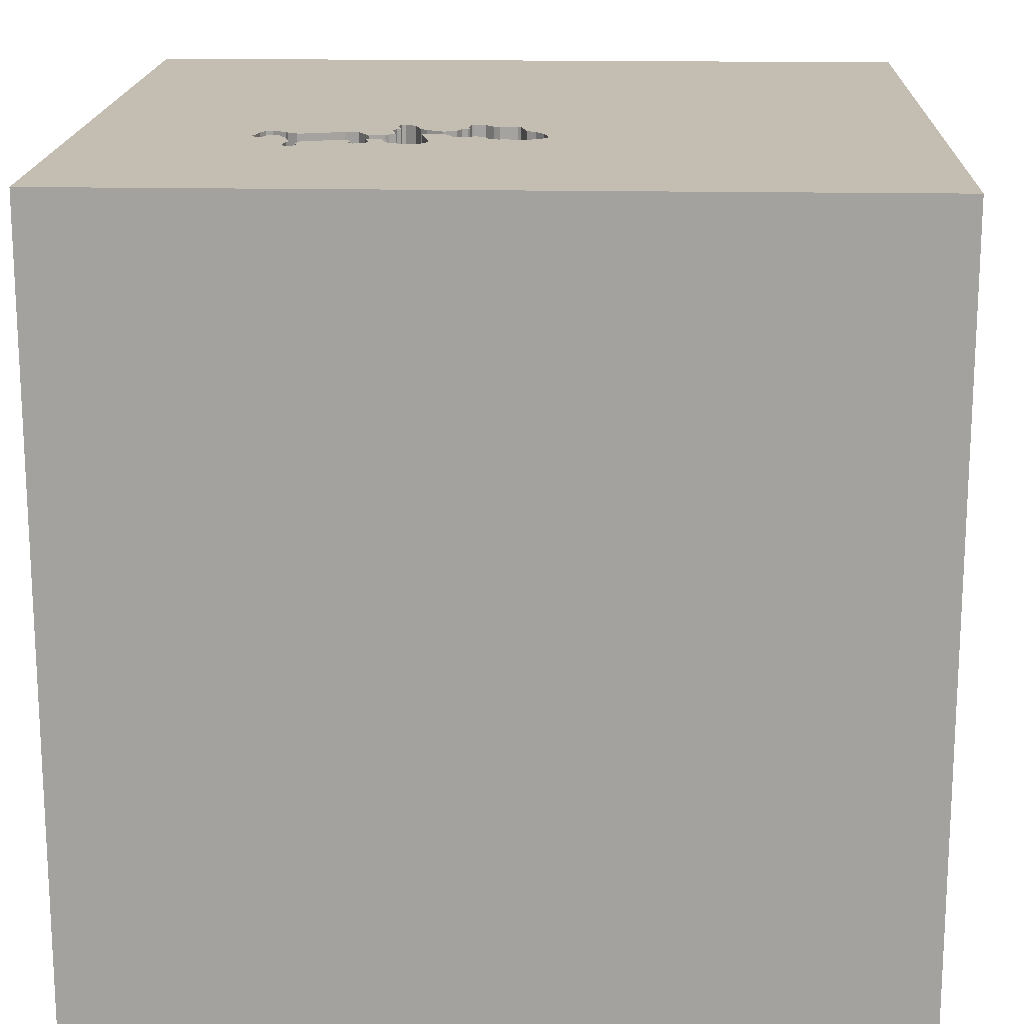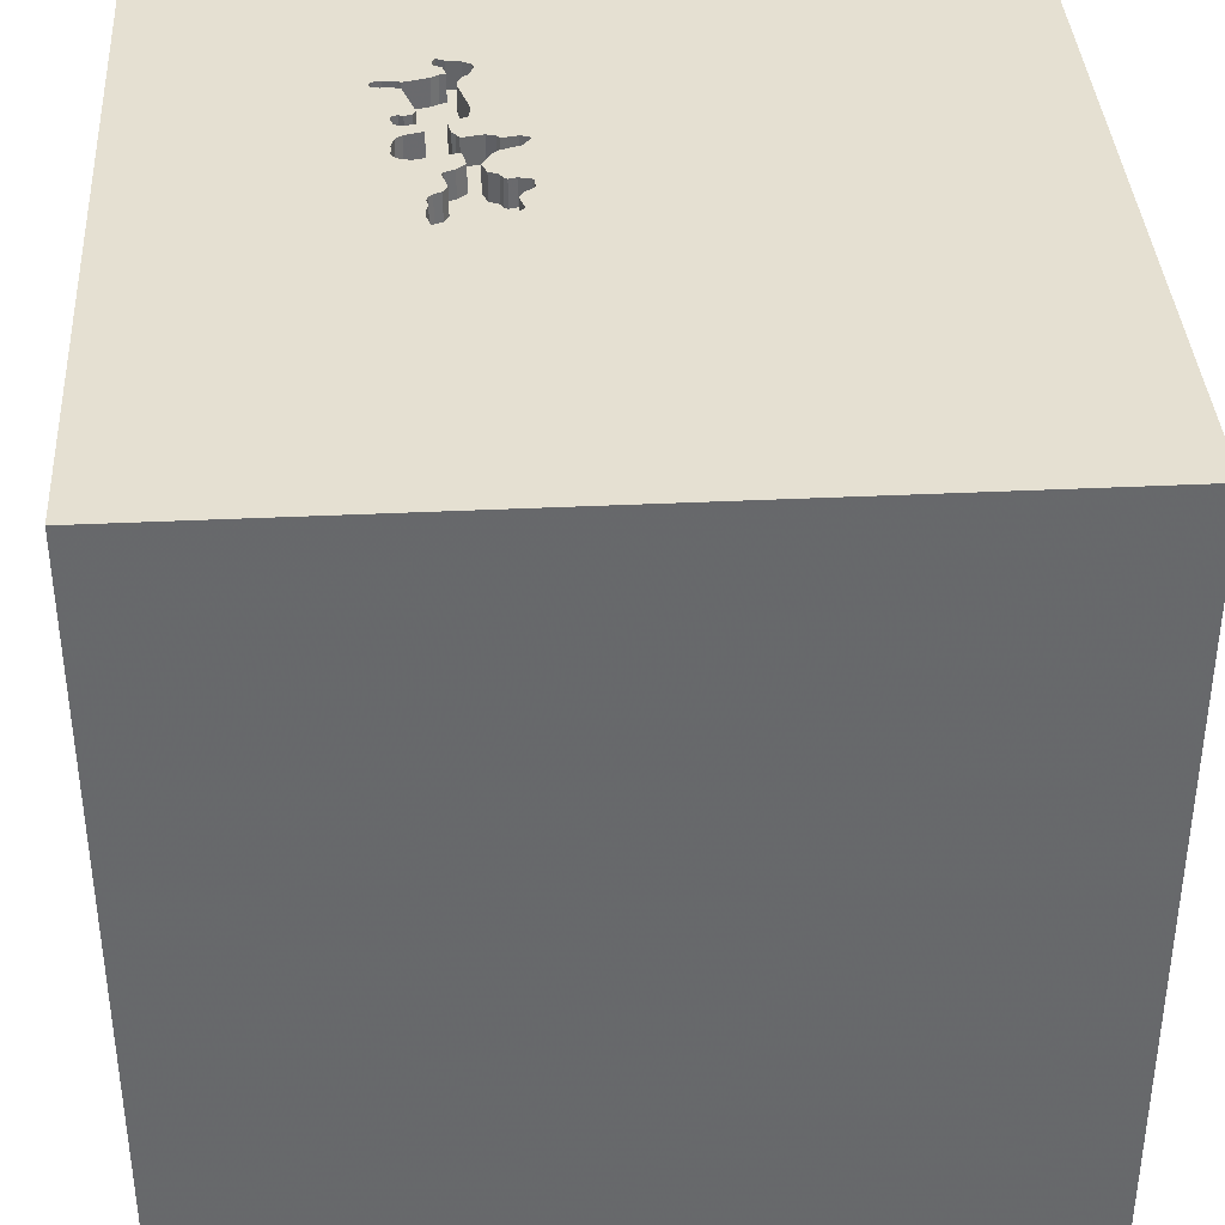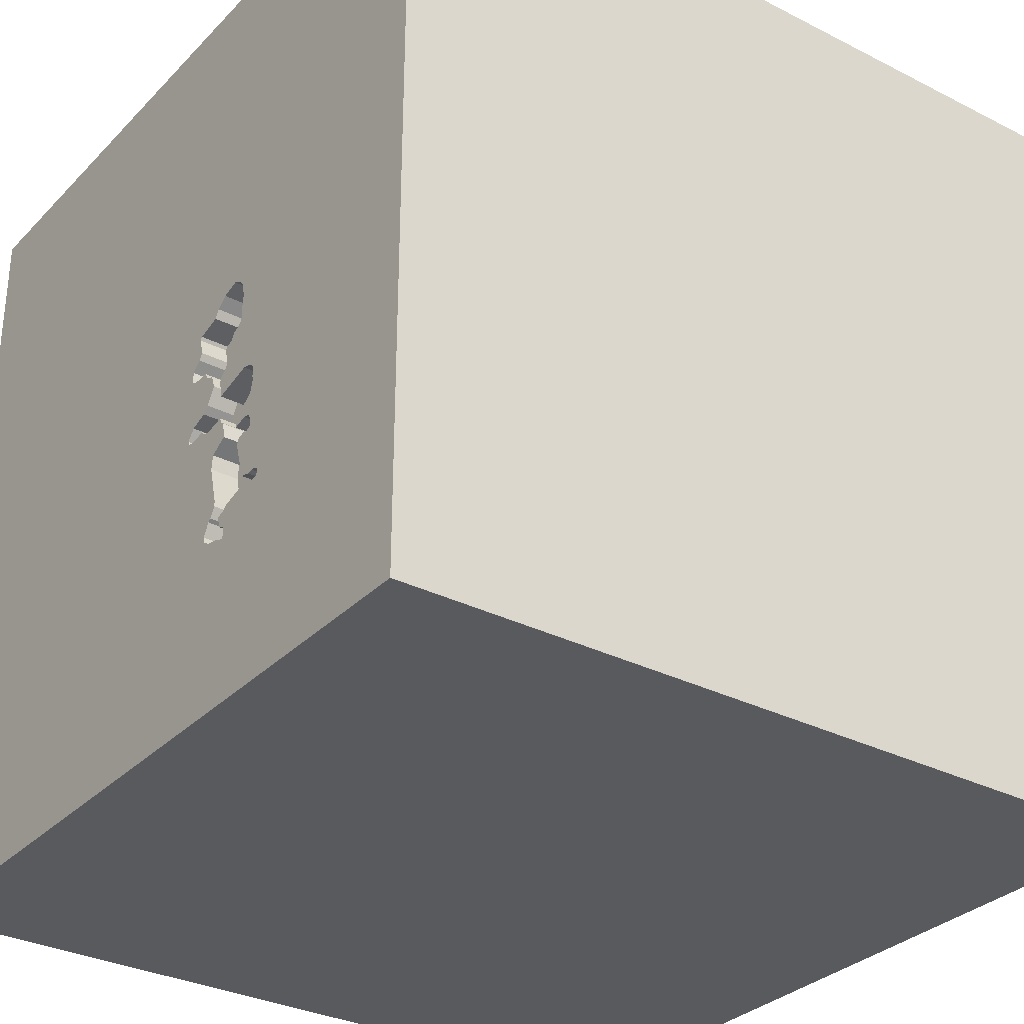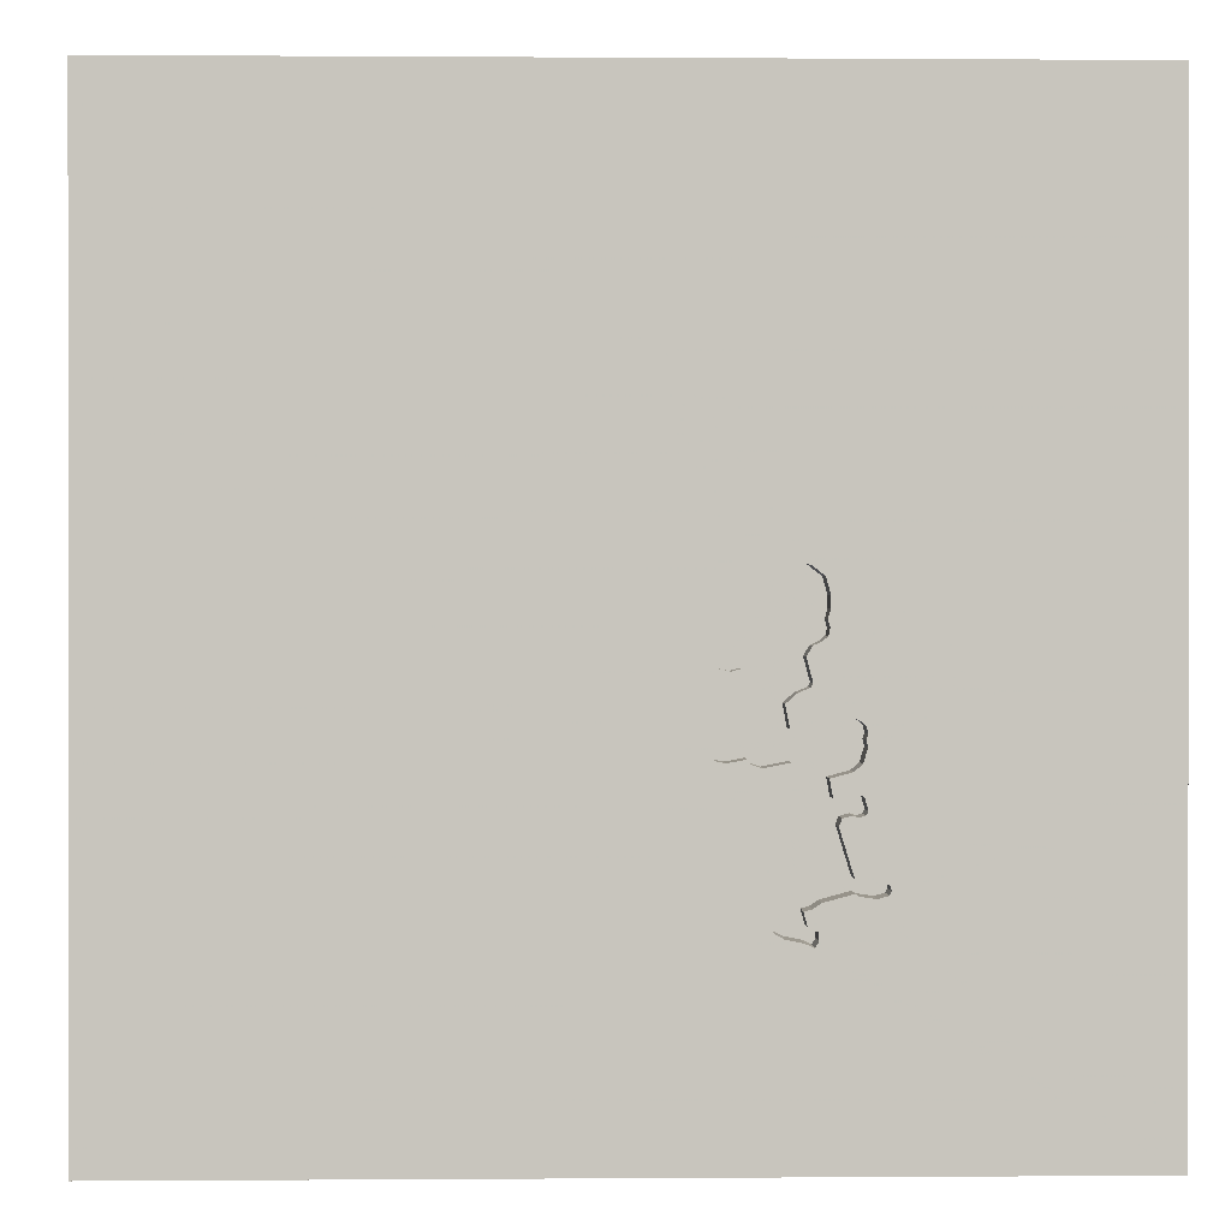
<metadata>
{"format":"obj","ext":"obj","renderer":"f3d","projection":"perspective","resolution":1024,"background":"white","views":[{"elev":17.2,"azim":-87.8,"up":"+Y"},{"elev":37.7,"azim":-3.5,"up":"+Y"},{"elev":-31.5,"azim":-125.7,"up":"+Z"},{"elev":0.3,"azim":178.4,"up":"+Z"}]}
</metadata>
<code>
o carriage_121
v -0.4653 1.5 -0.8724
v -0.4653 1.4 -0.8724
v -0.6116 1.5 -0.5348
v -0.6116 1.4 -0.5348
v -0.3084 1.5 -0.1417
v -0.3535 1.5 -0.4024
v -0.5295 1.5 0.08728
v -0.3371 1.5 -0.2855
v -0.6304 1.5 -0.5297
v -0.6132 1.5 -0.7466
v -0.6132 1.4 -0.7466
v -0.3543 1.5 -0.2556
v -0.4739 1.5 -0.8296
v -1.5 -1.5 1.5
v -0.9408 1.5 -0.09766
v -1.042 1.5 -0.625
v -0.5346 1.5 -0.02504
v -0.5346 1.4 -0.02504
v -0.6445 1.5 -0.7128
v -0.6445 1.4 -0.7128
v -0.5139 1.5 -0.06092
v -0.5139 1.4 -0.06092
v -0.5117 1.5 -0.7638
v -0.5117 1.4 -0.7638
v -0.2547 1.5 -0.05514
v -0.2547 1.4 -0.05514
v 0.1823 -0.7812 1.5
v 0.1998 -0.2523 -1.5
v 0.4427 0.07812 1.5
v 1.5 1.5 1.5
v 0.5208 -1.5 0.4948
v 0.4687 -1.5 -0
v 0.1432 -1.5 1.016
v 0.5208 -1.5 -0.5729
v 0.1823 -1.5 -1.185
v 0.07812 -1.5 -0.4427
v -0.01139 1.5 0.8317
v 1.5 -1.5 1.5
v -0.4544 1.5 -0.4206
v -0.4544 1.4 -0.4206
v -0.6606 1.5 -0.754
v -0.4939 1.5 -0.8849
v -0.4939 1.4 -0.8849
v -0.5225 1.5 0.1132
v -0.5225 1.4 0.1132
v -0.4356 1.5 -0.3978
v -0.1823 -1.146 1.5
v -0.1562 0.4427 1.5
v -0.1562 -0.1562 1.5
v -0.1823 1.068 1.5
v -0.1562 -1.5 0.3385
v 0.638 1.5 -0.1742
v -0.3819 1.5 -0.8444
v -0.2218 1.5 -0.3823
v -0.542 1.5 -0.4828
v -0.4888 1.5 -0.1738
v -0.4888 1.4 -0.1738
v 1.042 -0.07812 1.5
v 1.068 -1.5 0.1823
v -0.5938 1.5 -0.4688
v -0.3535 1.4 -0.4024
v -0.3628 1.5 -0.2028
v -0.3994 1.5 -0.5163
v -0.4869 1.5 -0.07326
v -0.4869 1.4 -0.07326
v -0.5949 1.5 -0.5292
v -0.5949 1.4 -0.5292
v -0.4314 1.5 -0.7097
v -0.4314 1.4 -0.7097
v -0.5302 1.4 -0.04642
v -0.6847 1.5 -0.7121
v -0.2174 1.5 -0.08542
v -0.2174 1.4 -0.08542
v -0.4118 1.5 -0.8616
v -0.3194 1.5 -0.164
v -0.3194 1.4 -0.164
v -0.6364 1.5 -0.3462
v -0.3654 1.5 0.09604
v -0.536 1.5 0.02587
v -0.3755 1.5 -0.8208
v -0.3755 1.4 -0.8208
v -0.4698 1.5 -0.1032
v -0.6369 1.5 -0.3107
v -0.5469 -0.5729 1.5
v -0.625 0.3906 1.5
v -0.5729 -1.5 0.5208
v -0.4687 -1.5 -0
v -0.4687 -1.5 -0.4167
v -1.5 0.4167 0.1562
v -1.5 0.2083 -0.4557
v -1.5 -1.5 -1.5
v -1.5 0.2214 -1.172
v -1.5 -0.1562 0.4687
v -1.5 -0.05208 -0
v -1.5 -0.1823 1.146
v -1.5 1.5 1.5
v -1.5 1.25 -0.2083
v -1.5 -0.625 0.4167
v -1.5 -0.5599 -0.1823
v -1.5 -1.5 0.1042
v -1.5 1.5 -1.5
v -1.5 -1.198 -0.1823
v -1.5 0.8333 -0.2083
v -0.2964 1.5 -0.1348
v -0.2964 1.4 -0.1348
v -0.4112 1.5 -0.7657
v -0.5986 1.5 -0.412
v -0.5986 1.4 -0.412
v -0.4115 1.5 -0.636
v -0.4625 1.5 -0.7873
v -0.3371 1.4 -0.2855
v -0.4625 1.4 -0.7873
v -0.2218 1.4 -0.3823
v -0.413 1.5 -0.2297
v -0.6114 1.5 -0.2721
v -0.6114 1.4 -0.2721
v -0.6936 1.5 -0.7451
v -0.6936 1.4 -0.7451
v 1.5 -1.5 -1.5
v -0.2519 1.5 0.03001
v -0.2519 1.4 0.03001
v -0.248 1.5 -0.3298
v -0.248 1.4 -0.3298
v -0.3483 1.5 0.06613
v -0.3483 1.4 0.06613
v -0.5657 1.5 -0.4209
v -0.5733 1.5 -0.2622
v -0.5733 1.4 -0.2622
v -0.4698 1.4 -0.1032
v -0.2254 1.5 -0.1338
v -0.2254 1.4 -0.1338
v -0.486 1.5 -0.7809
v -0.3368 1.5 -0.3968
v -0.4734 1.5 0.1454
v -0.4734 1.4 0.1454
v -0.486 1.4 -0.7809
v -0.2538 1.5 -0.3888
v -0.3116 1.5 -0.3783
v -0.3116 1.4 -0.3783
v -0.5327 1.5 -0.4298
v -0.5327 1.4 -0.4298
v -0.2181 1.5 -0.1256
v -0.2181 1.4 -0.1256
v -0.218 1.5 -0.3682
v 1.5 -0.6657 -0.09033
v 1.5 1.5 -1.5
v -0.233 1.5 -0.349
v -0.4412 1.5 -0.409
v -0.4412 1.4 -0.409
v -0.3367 1.5 -0.1719
v -0.5576 1.5 -0.5595
v -0.5576 1.4 -0.5595
v -0.5938 1.4 -0.4688
v -1.198 0.1823 1.5
v -1.211 -1.5 0.2604
v -0.4841 1.5 0.1432
v -0.2803 1.5 -0.3185
v -0.4798 1.5 -0.1405
v -0.5824 1.5 -0.6403
v -0.4796 1.5 -0.8786
v -0.6005 1.5 -0.6995
v -0.6005 1.4 -0.6995
v -0.4841 1.4 0.1432
v -0.2538 1.4 -0.3888
v -0.2684 1.5 -0.03121
v -0.3201 1.5 -0.3912
v -0.6847 1.4 -0.7121
v -0.6306 1.5 -0.2871
v -0.6306 1.4 -0.2871
v -0.5122 1.5 -0.2766
v -0.5302 1.5 -0.04642
v -0.5042 1.5 -0.8669
v -0.5042 1.4 -0.8669
v -0.6151 1.5 -0.4732
v -0.3819 1.4 -0.8444
v -0.218 1.4 -0.3682
v -0.308 1.5 0.05527
v -0.2682 1.5 -0.1424
v -0.3933 1.5 -0.5685
v -0.3933 1.4 -0.5685
v -0.6373 1.5 -0.5177
v -0.6373 1.4 -0.5177
v -0.3127 1.5 -0.3073
v -0.3127 1.4 -0.3073
v -0.6271 1.5 -0.4801
v -0.6271 1.4 -0.4801
v -0.3084 1.4 -0.1417
v -0.3201 1.4 -0.3912
v -0.6304 1.4 -0.5297
v -0.6151 1.4 -0.4732
v -0.6012 1.5 -0.7397
v -0.6012 1.4 -0.7397
v -0.7005 1.5 -0.7331
v -0.236 1.5 -0.07028
v -0.6231 1.5 -0.3902
v -0.6231 1.4 -0.3902
v -0.465 1.5 -0.4784
v -0.465 1.4 -0.4784
v -0.3715 1.5 -0.2257
v -0.3715 1.4 -0.2257
v -0.4739 1.4 -0.8296
v -0.3541 1.5 -0.1799
v -0.3541 1.4 -0.1799
v -0.7005 1.4 -0.7331
v -0.5026 1.5 -0.8421
v -0.5026 1.4 -0.8421
v -0.5666 1.5 -0.5368
v -0.5666 1.4 -0.5368
v -0.4074 1.5 0.1276
v -0.2684 1.4 -0.03121
v -0.6633 1.5 -0.7078
v -0.6633 1.4 -0.7078
v -0.4456 1.5 -0.2007
v -0.4456 1.4 -0.2007
v -0.5282 1.5 -0.00149
v -0.5282 1.4 -0.00149
v -0.6313 1.5 -0.3273
v -0.6313 1.4 -0.3273
v -0.4301 1.5 -0.3867
v -0.4301 1.4 -0.3867
v -0.4112 1.4 -0.7657
v -0.2681 1.4 -0.1424
v -0.3983 1.5 -0.7743
v -0.3983 1.4 -0.7743
v -0.4293 1.5 -0.2152
v -0.2588 1.5 0.04197
v -0.2588 1.4 0.04197
v -0.3994 1.4 -0.5163
v -0.3654 1.4 0.09604
v -0.482 1.5 -0.1858
v -0.6606 1.4 -0.754
v -0.536 1.4 0.02587
v -0.413 1.4 -0.2297
v -0.6364 1.4 -0.3462
v -0.5033 1.5 0.1282
v -0.6369 1.4 -0.3107
v -0.482 1.4 -0.1858
v -0.2177 1.5 -0.105
v -0.4318 1.5 -0.7298
v -0.4318 1.4 -0.7298
v -0.3125 1.5 -0.625
v -0.3131 1.5 -0.1513
v -0.5365 1.5 0.06138
v -0.5365 1.4 0.06138
v -0.542 1.4 -0.4828
v -0.4118 1.4 -0.8616
v -0.4261 1.5 -0.2969
v -0.4261 1.4 -0.2969
v -0.6967 1.5 -0.719
v -0.6967 1.4 -0.719
v -0.2218 1.5 -0.1297
v -0.4074 1.4 0.1276
f 100 155 14
f 96 95 14
f 38 47 14
f 155 86 14
f 47 84 14
f 14 102 100
f 14 154 96
f 14 33 38
f 95 93 14
f 93 98 14
f 98 102 14
f 100 91 155
f 84 154 14
f 98 99 102
f 102 91 100
f 86 33 14
f 47 27 84
f 84 85 154
f 96 93 95
f 155 87 86
f 38 27 47
f 91 87 155
f 93 99 98
f 86 51 33
f 27 49 84
f 49 85 84
f 93 94 99
f 87 51 86
f 99 91 102
f 91 88 87
f 85 96 154
f 51 31 33
f 33 31 38
f 96 89 93
f 27 29 49
f 49 48 85
f 89 94 93
f 87 36 51
f 38 29 27
f 94 90 99
f 88 36 87
f 51 32 31
f 36 32 51
f 48 50 85
f 89 90 94
f 90 91 99
f 29 48 49
f 50 96 85
f 96 103 89
f 91 36 88
f 32 59 31
f 59 38 31
f 38 58 29
f 90 92 91
f 29 30 48
f 103 90 89
f 91 35 36
f 36 34 32
f 96 97 103
f 48 30 50
f 32 119 59
f 15 96 37
f 15 101 96
f 35 34 36
f 34 119 32
f 58 30 29
f 50 30 96
f 101 97 96
f 103 101 90
f 101 92 90
f 59 119 38
f 37 96 30
f 15 37 44
f 145 38 119
f 37 78 209
f 156 235 44
f 37 209 134
f 156 44 37
f 134 156 37
f 37 177 124
f 37 124 78
f 15 44 7
f 15 7 243
f 15 243 79
f 17 171 15
f 15 79 215
f 15 215 17
f 52 238 72
f 52 72 194
f 226 177 37
f 52 194 25
f 226 37 52
f 120 226 52
f 25 165 120
f 52 25 120
f 21 64 82
f 171 21 82
f 97 101 103
f 38 30 58
f 130 251 142
f 142 238 52
f 52 178 130
f 52 130 142
f 158 171 82
f 127 15 171
f 171 170 127
f 101 28 91
f 35 119 34
f 30 38 145
f 178 52 183
f 5 104 178
f 183 242 5
f 183 5 178
f 171 158 56
f 213 225 114
f 114 247 170
f 170 171 56
f 230 213 114
f 170 56 230
f 230 114 170
f 15 127 115
f 168 83 15
f 15 115 168
f 157 183 52
f 122 157 52
f 144 147 122
f 52 54 144
f 144 122 52
f 12 199 62
f 62 202 150
f 75 242 183
f 62 150 75
f 8 12 62
f 75 183 8
f 8 62 75
f 55 60 15
f 83 217 77
f 126 140 55
f 107 126 55
f 15 83 77
f 15 77 195
f 195 107 55
f 15 195 55
f 16 101 15
f 92 101 91
f 137 54 241
f 241 138 137
f 181 9 16
f 181 16 15
f 185 181 15
f 15 60 174
f 174 185 15
f 91 119 35
f 146 30 145
f 52 241 54
f 241 46 219
f 166 138 241
f 6 133 166
f 241 219 6
f 6 166 241
f 151 159 16
f 66 207 151
f 151 16 9
f 151 9 3
f 3 66 151
f 28 119 91
f 148 46 241
f 63 197 39
f 148 241 63
f 63 39 148
f 159 161 19
f 249 193 16
f 71 249 16
f 159 19 211
f 159 211 71
f 71 16 159
f 53 241 52
f 241 109 179
f 179 63 241
f 16 193 117
f 191 23 101
f 10 191 101
f 101 16 117
f 101 117 41
f 101 41 10
f 109 241 239
f 239 68 109
f 74 53 101
f 132 110 13
f 1 74 101
f 23 132 13
f 160 1 101
f 42 160 101
f 23 13 205
f 172 42 101
f 101 23 205
f 101 205 172
f 146 53 52
f 106 239 241
f 241 53 80
f 223 106 241
f 80 223 241
f 52 37 30
f 101 53 146
f 146 28 101
f 146 119 28
f 146 52 30
f 146 145 119
f 2 201 246
f 2 206 201
f 2 246 1
f 201 112 246
f 2 173 206
f 201 206 13
f 74 1 246
f 1 160 2
f 112 201 13
f 13 110 112
f 224 246 112
f 2 43 173
f 172 205 206
f 206 173 172
f 205 13 206
f 246 175 74
f 160 42 43
f 43 2 160
f 110 132 112
f 224 81 246
f 221 224 112
f 173 43 172
f 53 74 175
f 81 175 246
f 42 172 43
f 136 112 132
f 81 224 80
f 106 223 224
f 224 221 106
f 240 221 112
f 175 81 53
f 112 136 240
f 132 23 136
f 223 80 224
f 80 53 81
f 221 240 106
f 136 24 240
f 24 136 23
f 239 106 240
f 69 240 24
f 240 69 68
f 68 239 240
f 162 69 24
f 23 191 192
f 192 24 23
f 69 162 152
f 24 192 162
f 191 10 192
f 109 68 69
f 69 180 109
f 152 180 69
f 159 151 152
f 152 162 159
f 20 162 192
f 11 192 10
f 180 179 109
f 180 152 198
f 162 161 159
f 19 161 162
f 162 20 19
f 20 192 11
f 63 179 180
f 180 228 63
f 198 228 180
f 152 245 198
f 151 207 208
f 208 152 151
f 231 20 11
f 10 41 231
f 231 11 10
f 228 198 63
f 208 245 152
f 141 198 245
f 207 66 208
f 211 19 20
f 20 212 211
f 231 212 20
f 197 63 198
f 67 245 208
f 141 40 198
f 55 140 141
f 141 245 55
f 67 208 66
f 231 167 212
f 41 117 118
f 118 231 41
f 39 197 198
f 198 40 39
f 245 67 153
f 40 141 220
f 140 126 141
f 66 3 67
f 71 211 212
f 212 167 71
f 167 231 118
f 245 153 60
f 60 55 245
f 190 153 67
f 40 220 149
f 141 248 220
f 126 107 108
f 108 141 126
f 4 67 3
f 250 167 118
f 117 193 204
f 204 118 117
f 40 149 39
f 174 60 153
f 153 190 174
f 186 190 67
f 46 148 149
f 149 220 46
f 128 248 141
f 248 61 220
f 128 141 108
f 67 4 182
f 167 250 71
f 118 204 250
f 148 39 149
f 190 186 174
f 67 182 186
f 220 219 46
f 170 247 248
f 248 128 170
f 248 111 61
f 6 219 220
f 220 61 6
f 128 108 218
f 107 195 196
f 196 108 107
f 189 182 4
f 3 9 189
f 189 4 3
f 249 71 250
f 193 249 250
f 250 204 193
f 185 174 186
f 186 182 185
f 128 127 170
f 247 114 248
f 111 248 200
f 184 61 111
f 128 218 116
f 108 196 218
f 182 189 9
f 9 181 182
f 181 185 182
f 115 127 128
f 128 116 115
f 233 248 114
f 12 8 111
f 111 200 12
f 233 200 248
f 139 61 184
f 8 183 184
f 184 111 8
f 133 6 61
f 61 188 133
f 169 116 218
f 196 234 218
f 195 77 234
f 234 196 195
f 114 225 233
f 199 12 200
f 233 203 200
f 61 139 188
f 139 184 123
f 183 157 184
f 166 133 188
f 116 169 115
f 218 236 169
f 77 217 218
f 218 234 77
f 225 213 214
f 214 233 225
f 62 199 200
f 200 203 62
f 233 214 203
f 188 139 166
f 139 123 164
f 157 122 123
f 123 184 157
f 168 115 169
f 236 218 83
f 169 236 168
f 217 83 218
f 213 230 214
f 202 62 203
f 129 203 214
f 138 166 139
f 139 164 138
f 176 164 123
f 122 147 123
f 83 168 236
f 237 214 230
f 150 202 203
f 203 76 150
f 129 187 203
f 57 129 214
f 137 138 164
f 176 113 164
f 147 144 176
f 176 123 147
f 214 237 57
f 75 150 76
f 203 187 76
f 129 210 187
f 129 57 158
f 158 82 129
f 164 113 137
f 144 54 113
f 113 176 144
f 230 56 57
f 57 237 230
f 242 75 76
f 76 187 242
f 210 129 125
f 187 210 105
f 57 56 158
f 54 137 113
f 187 5 242
f 227 210 125
f 129 65 125
f 187 105 5
f 105 210 26
f 82 64 65
f 65 129 82
f 210 227 121
f 177 226 227
f 227 125 177
f 216 125 65
f 104 5 105
f 105 26 222
f 26 210 25
f 210 121 165
f 121 227 120
f 125 124 177
f 226 120 227
f 229 125 216
f 216 65 22
f 178 104 105
f 105 222 178
f 73 222 26
f 165 25 210
f 25 194 26
f 64 21 22
f 22 65 64
f 120 165 121
f 78 124 125
f 125 229 78
f 216 232 229
f 18 216 22
f 73 131 222
f 194 72 73
f 73 26 194
f 22 21 171
f 232 216 79
f 252 229 232
f 17 215 216
f 216 18 17
f 70 18 22
f 222 131 178
f 73 143 131
f 73 72 238
f 70 22 171
f 229 252 78
f 215 79 216
f 244 252 232
f 171 17 18
f 18 70 171
f 130 178 131
f 238 142 143
f 143 73 238
f 251 130 131
f 131 143 251
f 209 78 252
f 79 243 244
f 244 232 79
f 252 244 45
f 142 251 143
f 252 135 209
f 243 7 244
f 45 135 252
f 45 244 7
f 7 44 45
f 134 209 135
f 135 45 163
f 44 235 45
f 156 134 135
f 135 163 156
f 235 156 163
f 163 45 235

</code>
